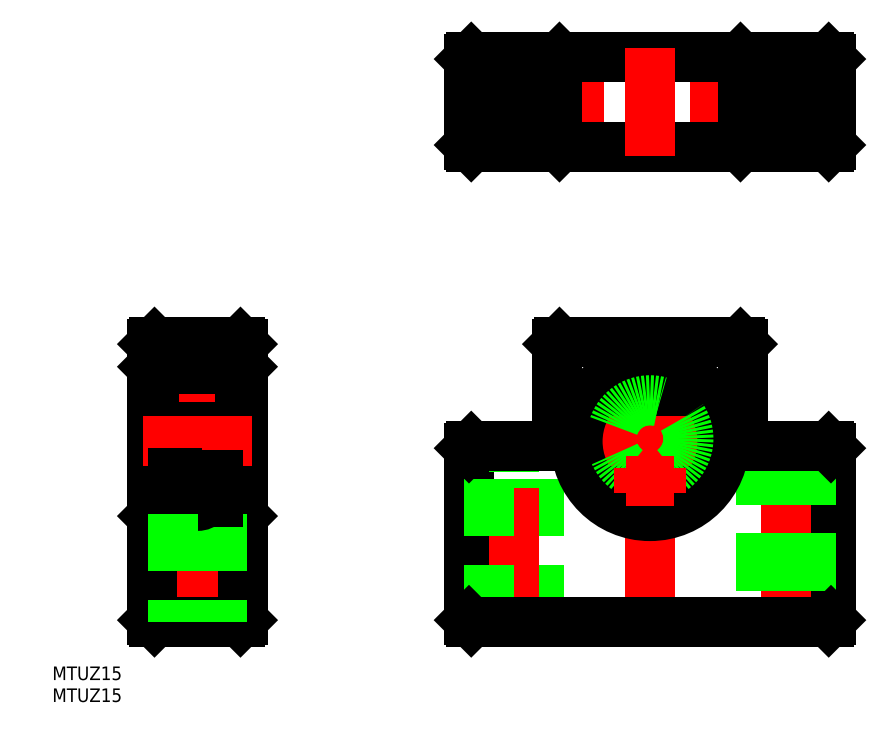
<metadata>
{"format":"dxf","ext":"dxf","renderer":"ezdxf+matplotlib","layout":"modelspace","background":"white","min_lineweight":24,"dpi":150}
</metadata>
<code>
0
SECTION
2
ENTITIES
0
LINE
8
0
10
40
20
-1.5
30
0
11
40
21
-39.5
31
0
0
LINE
8
CENTER
10
30
20
-42
30
0
11
30
21
1
31
0
0
LINE
8
0
10
35.5
20
-1.3
30
0
11
35.5
21
-40
31
0
0
LINE
8
0
10
24.5
20
-1.3
30
0
11
24.5
21
-40
31
0
0
LINE
8
0
10
-24.5
20
-40
30
0
11
-24.5
21
-1.3
31
0
0
LINE
8
CENTER
10
0
20
-42
30
0
11
0
21
24
31
0
0
LINE
8
0
10
-40
20
-1.5
30
0
11
-40
21
-39.5
31
0
0
LINE
8
CENTER
10
-30
20
-42
30
0
11
-30
21
1
31
0
0
LINE
8
0
10
-35.5
20
-40
30
0
11
-35.5
21
-1.3
31
0
0
LINE
8
0
10
-39.5
20
-40
30
0
11
39.5
21
-40
31
0
0
TEXT
8
0
10
-132.1
20
-57.59
30
0
40
3
1
MTUZ15
0
TEXT
8
0
10
-132.1
20
-52.75
30
0
40
3
1
MTUZ15
0
LINE
8
0
10
-39.5
20
-40
30
0
11
-40
21
-39.5
31
0
0
LINE
8
0
10
40
20
-39.5
30
0
11
39.5
21
-40
31
0
0
LINE
8
0
10
-20
20
22
30
0
11
-20.5
21
21.5
31
0
0
LINE
8
0
10
-97
20
13.5
30
0
11
-97
21
10
31
0
0
LINE
8
0
10
-98.21
20
10
30
0
11
-95.5
21
10
31
0
0
LINE
8
0
10
-98.21
20
13.5
30
0
11
-95.5
21
13.5
31
0
0
LINE
8
0
10
-103
20
13.5
30
0
11
-103
21
10
31
0
0
CIRCLE
8
0
10
-100
20
11.75
30
0
40
2.5
0
LINE
8
0
10
-104.5
20
9.1
30
0
11
-105.5
21
9.1
31
0
0
LINE
8
CENTER
10
-95.5
20
11.75
30
0
11
-104.5
21
11.75
31
0
0
LINE
8
0
10
-104.5
20
10
30
0
11
-101.8
21
10
31
0
0
LINE
8
0
10
-104.5
20
13.5
30
0
11
-101.8
21
13.5
31
0
0
LINE
8
0
10
-105.5
20
6.9
30
0
11
-104.5
21
6.9
31
0
0
LINE
8
0
10
-104.5
20
7.5
30
0
11
-95.5
21
7.5
31
0
0
LINE
8
0
10
-105.5
20
9.1
30
0
11
-105.5
21
-10.4
31
0
0
LINE
8
0
10
-104.5
20
16
30
0
11
-104.5
21
-16
31
0
0
LINE
8
0
10
-95.5
20
16
30
0
11
-95.5
21
-16
31
0
0
LINE
8
0
10
-24.2
20
-1
30
0
11
-24.5
21
-1.3
31
0
0
LINE
8
0
10
-35.5
20
-1.3
30
0
11
-24.5
21
-1.3
31
0
0
LINE
8
0
10
-35.8
20
-1
30
0
11
-35.5
21
-1.3
31
0
0
LINE
8
0
10
-20.5
20
21.5
30
0
11
-20.5
21
-1
31
0
0
LINE
8
0
10
-39.5
20
-1
30
0
11
-40
21
-1.5
31
0
0
LINE
8
0
10
-20.5
20
-1
30
0
11
-39.5
21
-1
31
0
0
LINE
8
0
10
24.2
20
-1
30
0
11
24.5
21
-1.3
31
0
0
LINE
8
0
10
35.8
20
-1
30
0
11
35.5
21
-1.3
31
0
0
LINE
8
0
10
24.5
20
-1.3
30
0
11
35.5
21
-1.3
31
0
0
LINE
8
0
10
20
20
22
30
0
11
20.5
21
21.5
31
0
0
LINE
8
0
10
-20
20
22
30
0
11
20
21
22
31
0
0
LINE
8
0
10
40
20
-1.5
30
0
11
39.5
21
-1
31
0
0
LINE
8
0
10
39.5
20
-1
30
0
11
20.5
21
-1
31
0
0
LINE
8
0
10
4.3
20
-7.75
30
0
11
4.3
21
-8.5
31
0
0
ARC
8
0
10
6.2
20
-7.75
30
0
40
1.9
50
126.6
51
180
0
LINE
8
0
10
0.5
20
-7.483
30
0
11
0.5
21
-10.4
31
0
0
LINE
8
0
10
-0.5
20
-7.483
30
0
11
-0.5
21
-10.4
31
0
0
LINE
8
0
10
0.5
20
-10.4
30
0
11
2.4
21
-10.4
31
0
0
CIRCLE
8
0
10
2.4
20
-8.65
30
0
40
0.85
0
LINE
8
0
10
-0.5
20
-7.483
30
0
11
-0.5
21
-6.882
31
0
0
LINE
8
0
10
0.5
20
-7.483
30
0
11
0.5
21
-6.882
31
0
0
ARC
8
0
10
-2.4
20
-8.5
30
0
40
1.9
50
180
51
270
0
LINE
8
0
10
-4.3
20
-7.75
30
0
11
-4.3
21
-8.5
31
0
0
ARC
8
0
10
-6.2
20
-7.75
30
0
40
1.9
50
0
51
53.41
0
CIRCLE
8
0
10
-2.4
20
-8.65
30
0
40
0.85
0
LINE
8
0
10
-2.4
20
-10.4
30
0
11
-0.5
21
-10.4
31
0
0
ARC
8
0
10
2.4
20
-8.5
30
0
40
1.9
50
270
51
0
0
ARC
8
0
10
0
20
0
30
0
40
6.9
50
274.2
51
265.8
0
CIRCLE
8
0
10
0
20
0
30
0
40
7.5
0
LINE
8
CENTER
10
-19.2
20
0
30
0
11
19.2
21
0
31
0
0
CIRCLE
8
0
10
0
20
0
30
0
40
16.5
0
CIRCLE
8
0
10
0
20
0
30
0
40
16
0
LINE
8
0
10
20.5
20
21.5
30
0
11
20.5
21
-1
31
0
0
ARC
8
0
10
0
20
0.6
30
0
40
8.5
50
306.6
51
233.4
0
LINE
8
CENTER
10
-42
20
75
30
0
11
42
21
75
31
0
0
LINE
8
0
10
-39.5
20
85
30
0
11
39.5
21
85
31
0
0
LINE
8
0
10
-39.5
20
65
30
0
11
39.5
21
65
31
0
0
LINE
8
CENTER
10
0
20
63
30
0
11
0
21
87
31
0
0
LINE
8
0
10
40
20
65.5
30
0
11
40
21
84.5
31
0
0
LINE
8
0
10
-40
20
84.5
30
0
11
-40
21
65.5
31
0
0
LINE
8
0
10
-40
20
84.5
30
0
11
-39.5
21
85
31
0
0
LINE
8
0
10
-40
20
65.5
30
0
11
-39.5
21
65
31
0
0
LINE
8
0
10
39.5
20
65
30
0
11
40
21
65.5
31
0
0
LINE
8
0
10
40
20
84.5
30
0
11
39.5
21
85
31
0
0
LINE
8
0
10
-20.5
20
84.5
30
0
11
-20.5
21
65.5
31
0
0
LINE
8
CENTER
10
30
20
67.2
30
0
11
30
21
82.8
31
0
0
LINE
8
CENTER
10
-30
20
67.2
30
0
11
-30
21
82.8
31
0
0
LINE
8
0
10
-20
20
65
30
0
11
-20.5
21
65.5
31
0
0
LINE
8
0
10
-20.5
20
84.5
30
0
11
-20
21
85
31
0
0
LINE
8
0
10
20
20
85
30
0
11
20.5
21
84.5
31
0
0
LINE
8
0
10
20.5
20
65.5
30
0
11
20
21
65
31
0
0
LINE
8
0
10
20.5
20
65.5
30
0
11
20.5
21
84.5
31
0
0
CIRCLE
8
0
10
30
20
75
30
0
40
5.5
0
CIRCLE
8
0
10
-30
20
75
30
0
40
5.5
0
CIRCLE
8
0
10
30
20
75
30
0
40
5.8
0
CIRCLE
8
0
10
-30
20
75
30
0
40
5.8
0
LINE
8
CENTER
10
-100
20
-42
30
0
11
-100
21
24
31
0
0
LINE
8
0
10
-90
20
21.5
30
0
11
-90
21
-39.5
31
0
0
LINE
8
0
10
-110
20
21.5
30
0
11
-110
21
-39.5
31
0
0
LINE
8
0
10
-90.5
20
-40
30
0
11
-109.5
21
-40
31
0
0
LINE
8
0
10
-109.5
20
22
30
0
11
-90.5
21
22
31
0
0
LINE
8
0
10
-110
20
21.5
30
0
11
-109.5
21
22
31
0
0
LINE
8
0
10
-90.5
20
22
30
0
11
-90
21
21.5
31
0
0
LINE
8
0
10
-90
20
-39.5
30
0
11
-90.5
21
-40
31
0
0
LINE
8
0
10
-109.5
20
-40
30
0
11
-110
21
-39.5
31
0
0
LINE
8
0
10
-90.5
20
-16
30
0
11
-109.5
21
-16
31
0
0
LINE
8
0
10
-90.5
20
16
30
0
11
-90
21
16.5
31
0
0
LINE
8
0
10
-109.5
20
16
30
0
11
-110
21
16.5
31
0
0
LINE
8
0
10
-109.5
20
-16
30
0
11
-110
21
-16.5
31
0
0
LINE
8
0
10
-90.5
20
-16
30
0
11
-90
21
-16.5
31
0
0
LINE
8
0
10
-109.5
20
16
30
0
11
-109.5
21
-16
31
0
0
LINE
8
0
10
-90.5
20
16
30
0
11
-90.5
21
-16
31
0
0
LINE
8
CENTER
10
-88
20
0
30
0
11
-112
21
0
31
0
0
LINE
8
0
10
-109.5
20
16
30
0
11
-90.5
21
16
31
0
0
LINE
8
0
10
-94.5
20
-16
30
0
11
-94.5
21
-40
31
0
0
LINE
8
0
10
-104.5
20
-7.5
30
0
11
-95.5
21
-7.5
31
0
0
LINE
8
0
10
-105.5
20
-6.882
30
0
11
-104.5
21
-6.882
31
0
0
LINE
8
0
10
-104.5
20
-13.5
30
0
11
-101.8
21
-13.5
31
0
0
LINE
8
0
10
-104.5
20
-10
30
0
11
-101.8
21
-10
31
0
0
LINE
8
CENTER
10
-95.5
20
-11.75
30
0
11
-104.5
21
-11.75
31
0
0
LINE
8
0
10
-104.5
20
-10.4
30
0
11
-105.5
21
-10.4
31
0
0
CIRCLE
8
0
10
-100
20
-11.75
30
0
40
2.5
0
LINE
8
0
10
-103
20
-13.5
30
0
11
-103
21
-10
31
0
0
LINE
8
0
10
-98.21
20
-13.5
30
0
11
-95.5
21
-13.5
31
0
0
LINE
8
0
10
-98.21
20
-10
30
0
11
-95.5
21
-10
31
0
0
LINE
8
0
10
-97
20
-13.5
30
0
11
-97
21
-10
31
0
0
LINE
8
CENTER
10
-5.25
20
-8.65
30
0
11
5.25
21
-8.65
31
0
0
LINE
8
CENTER
10
2.4
20
-5.8
30
0
11
2.4
21
-11.5
31
0
0
LINE
8
CENTER
10
-2.4
20
-5.8
30
0
11
-2.4
21
-11.5
31
0
0
LINE
8
0
10
-105.5
20
-16
30
0
11
-105.5
21
-40
31
0
0
VIEWPORT
8
0
10
143.6
20
103.7
30
0
40
245.2
41
208.9
68
     1
69
     1
0
VIEWPORT
8
DEFPOINTS
10
143.6
20
100.1
30
0
40
287.2
41
200.2
68
     2
69
     2
0
ENDSEC
0
EOF

</code>
